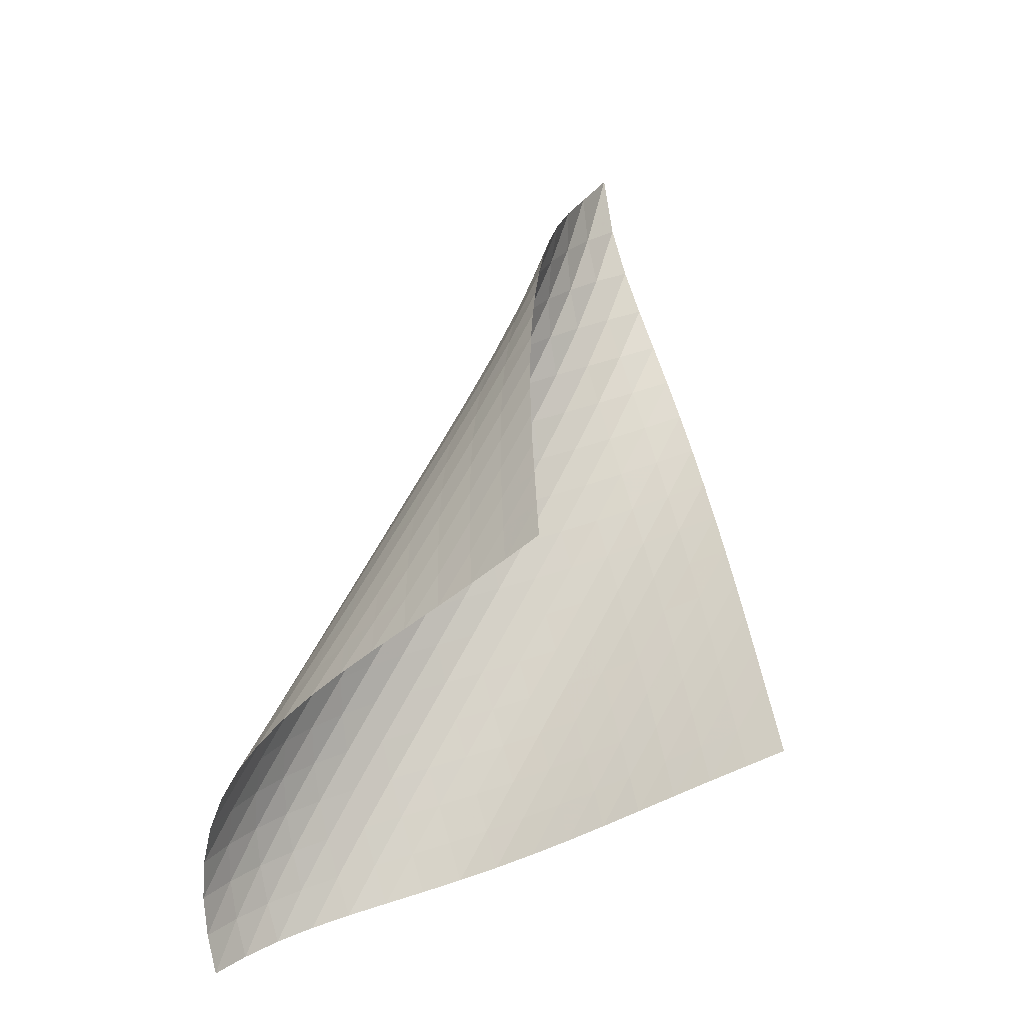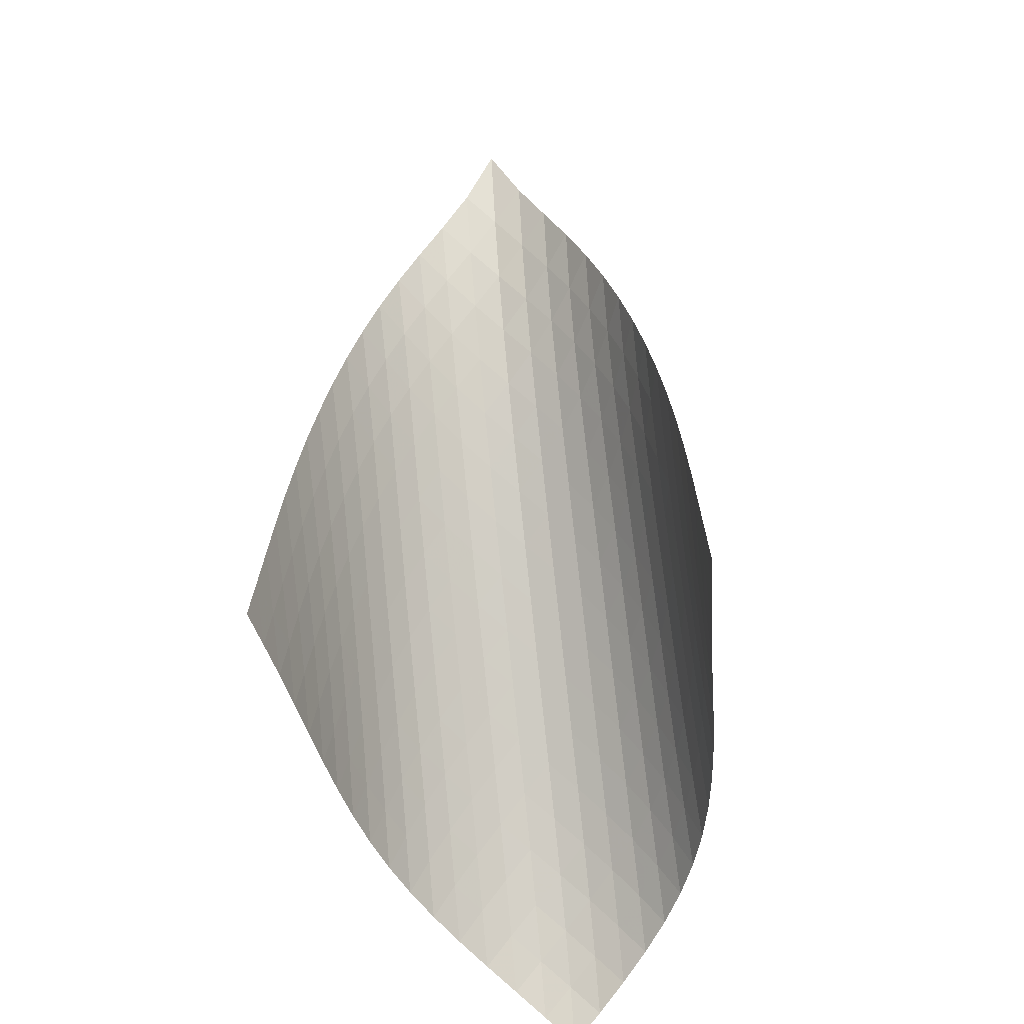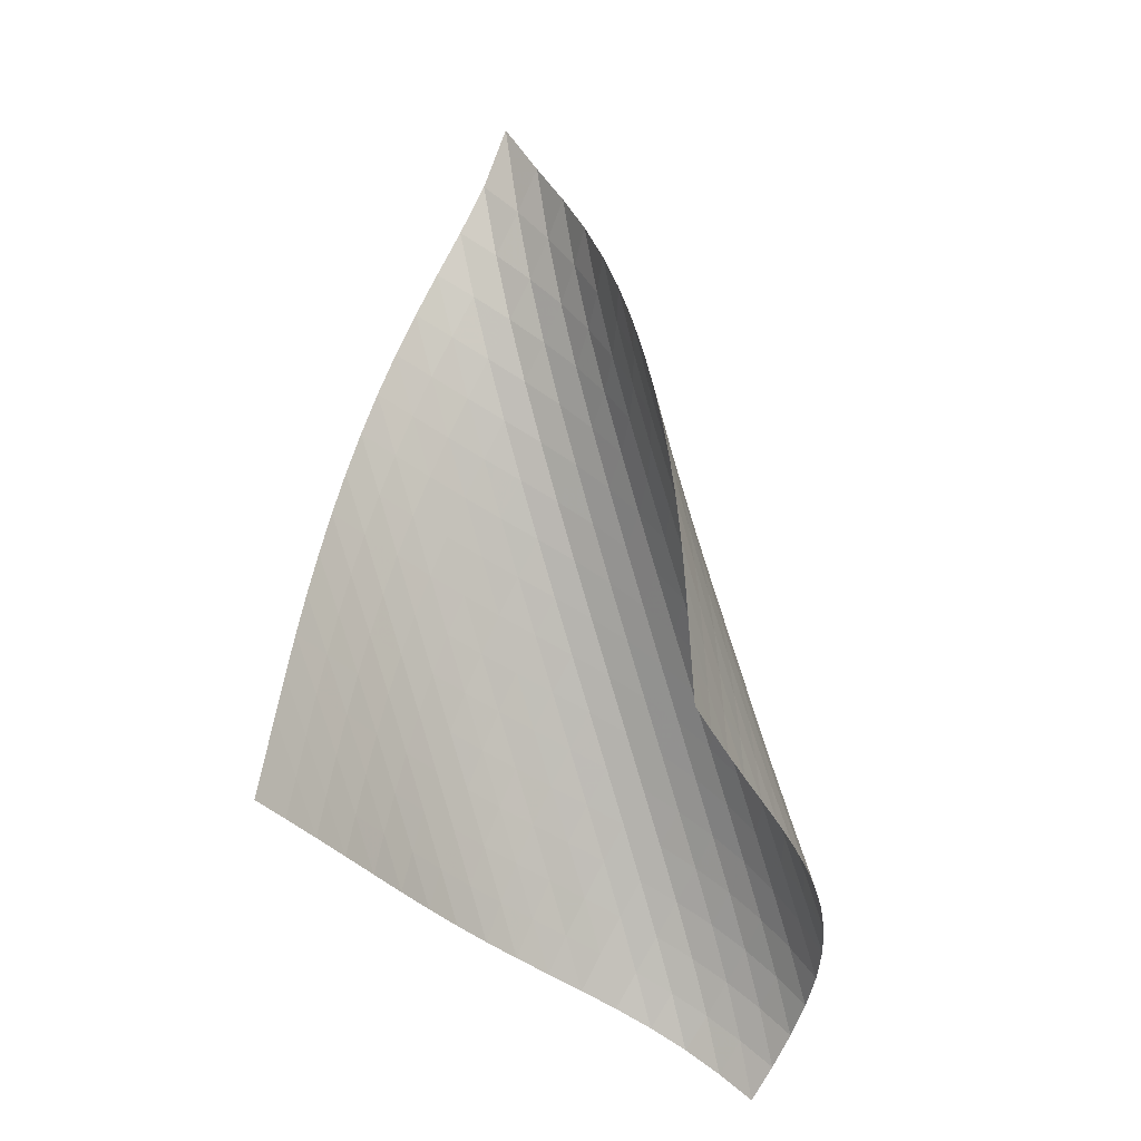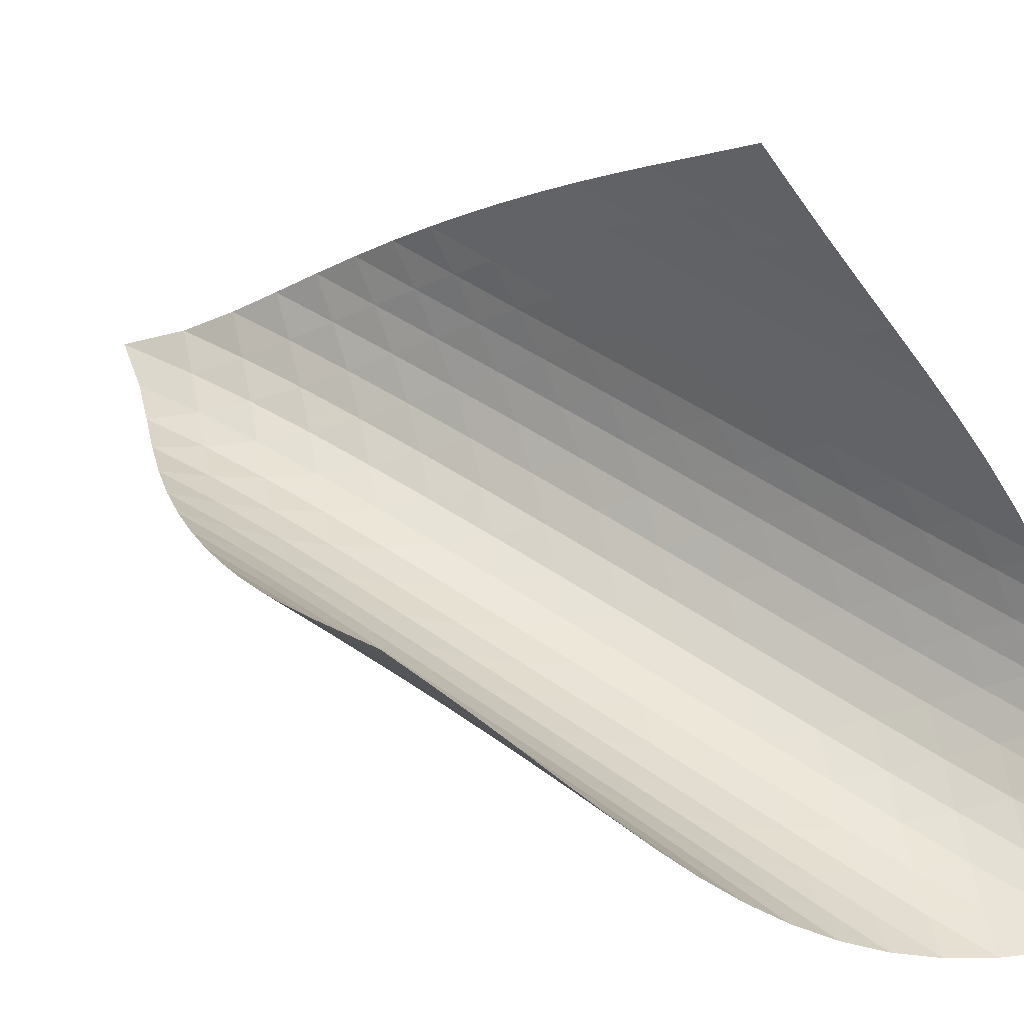
<metadata>
{"format":"obj","ext":"obj","renderer":"f3d","projection":"perspective","resolution":1024,"background":"white","views":[{"elev":-38.6,"azim":-99.7,"up":"+Y"},{"elev":-41.6,"azim":-34.6,"up":"+Y"},{"elev":-26.2,"azim":-15.7,"up":"+Y"},{"elev":9.7,"azim":-35.7,"up":"+Z"}]}
</metadata>
<code>
v -6.495 -0.04564 6.495
v -4.214 -13.35 10.23
v -10.23 -13.35 4.214
v 0.3934 -16.8 -0.3934
v -10.09 -12.55 4.205
v -9.958 -11.75 4.195
v -9.818 -10.94 4.188
v -9.672 -10.12 4.191
v -9.512 -9.302 4.208
v -9.338 -8.481 4.244
v -9.146 -7.657 4.3
v -8.934 -6.831 4.377
v -8.699 -6.005 4.478
v -8.439 -5.178 4.604
v -8.151 -4.354 4.761
v -7.834 -3.533 4.957
v -7.489 -2.717 5.204
v -7.127 -1.897 5.522
v -6.774 -1.04 5.938
v -5.938 -1.04 6.774
v -5.522 -1.897 7.127
v -5.204 -2.717 7.489
v -4.957 -3.533 7.834
v -4.761 -4.354 8.151
v -4.604 -5.178 8.439
v -4.478 -6.005 8.699
v -4.377 -6.831 8.934
v -4.3 -7.657 9.146
v -4.244 -8.481 9.338
v -4.208 -9.302 9.512
v -4.191 -10.12 9.672
v -4.188 -10.94 9.818
v -4.195 -11.75 9.958
v -4.205 -12.55 10.09
v -3.725 -13.47 9.594
v -3.229 -13.59 8.961
v -2.724 -13.7 8.333
v -2.213 -13.82 7.709
v -1.704 -13.93 7.082
v -1.207 -14.05 6.445
v -0.7335 -14.17 5.792
v -0.2965 -14.29 5.118
v 0.09131 -14.44 4.419
v 0.4155 -14.61 3.697
v 0.6606 -14.81 2.958
v 0.8116 -15.07 2.215
v 0.8571 -15.39 1.486
v 0.7943 -15.8 0.798
v 0.6327 -16.27 0.1705
v -0.1705 -16.27 -0.6327
v -0.798 -15.8 -0.7943
v -1.486 -15.39 -0.8571
v -2.215 -15.07 -0.8116
v -2.958 -14.81 -0.6606
v -3.697 -14.61 -0.4155
v -4.419 -14.44 -0.09131
v -5.118 -14.29 0.2965
v -5.792 -14.17 0.7335
v -6.445 -14.05 1.207
v -7.082 -13.93 1.704
v -7.709 -13.82 2.213
v -8.333 -13.7 2.724
v -8.961 -13.59 3.229
v -9.594 -13.47 3.725
v -6.149 -1.645 6.149
v -6.434 -2.348 5.621
v -6.758 -3.079 5.193
v -7.088 -3.833 4.848
v -7.405 -4.605 4.571
v -7.701 -5.392 4.347
v -7.973 -6.19 4.167
v -8.222 -6.995 4.023
v -8.449 -7.804 3.91
v -8.655 -8.616 3.826
v -8.842 -9.429 3.767
v -9.012 -10.24 3.732
v -9.168 -11.05 3.716
v -9.314 -11.86 3.714
v -9.454 -12.67 3.718
v -5.621 -2.348 6.434
v -5.804 -2.895 5.804
v -6.058 -3.513 5.258
v -6.353 -4.183 4.804
v -6.658 -4.893 4.432
v -6.956 -5.633 4.131
v -7.239 -6.395 3.888
v -7.502 -7.173 3.692
v -7.744 -7.962 3.538
v -7.965 -8.759 3.42
v -8.166 -9.562 3.335
v -8.349 -10.37 3.278
v -8.516 -11.17 3.246
v -8.67 -11.98 3.231
v -8.817 -12.78 3.227
v -5.193 -3.079 6.758
v -5.258 -3.513 6.058
v -5.413 -4.018 5.413
v -5.643 -4.592 4.847
v -5.916 -5.225 4.37
v -6.206 -5.905 3.976
v -6.494 -6.623 3.655
v -6.769 -7.368 3.397
v -7.027 -8.132 3.192
v -7.265 -8.911 3.033
v -7.483 -9.701 2.915
v -7.681 -10.5 2.832
v -7.861 -11.3 2.778
v -8.027 -12.1 2.747
v -8.183 -12.9 2.73
v -4.848 -3.833 7.088
v -4.804 -4.183 6.353
v -4.847 -4.592 5.643
v -4.985 -5.069 4.985
v -5.199 -5.616 4.404
v -5.459 -6.225 3.908
v -5.739 -6.886 3.497
v -6.021 -7.588 3.161
v -6.293 -8.32 2.891
v -6.549 -9.076 2.679
v -6.786 -9.848 2.518
v -7.002 -10.63 2.401
v -7.199 -11.42 2.32
v -7.38 -12.22 2.267
v -7.549 -13.02 2.233
v -4.571 -4.605 7.405
v -4.432 -4.893 6.658
v -4.37 -5.225 5.916
v -4.404 -5.616 5.199
v -4.534 -6.075 4.534
v -4.738 -6.605 3.942
v -4.99 -7.199 3.433
v -5.264 -7.846 3.007
v -5.542 -8.537 2.659
v -5.813 -9.261 2.38
v -6.069 -10.01 2.164
v -6.306 -10.78 2.002
v -6.523 -11.56 1.884
v -6.723 -12.34 1.801
v -6.908 -13.14 1.743
v -4.347 -5.392 7.701
v -4.131 -5.633 6.956
v -3.976 -5.905 6.206
v -3.908 -6.225 5.459
v -3.942 -6.605 4.738
v -4.068 -7.055 4.068
v -4.266 -7.574 3.468
v -4.512 -8.157 2.949
v -4.782 -8.794 2.512
v -5.058 -9.476 2.155
v -5.329 -10.19 1.871
v -5.586 -10.94 1.651
v -5.826 -11.7 1.485
v -6.048 -12.48 1.362
v -6.254 -13.26 1.272
v -4.167 -6.19 7.973
v -3.888 -6.395 7.239
v -3.655 -6.623 6.494
v -3.497 -6.886 5.739
v -3.433 -7.199 4.99
v -3.468 -7.574 4.266
v -3.593 -8.017 3.593
v -3.787 -8.528 2.987
v -4.029 -9.103 2.46
v -4.296 -9.734 2.016
v -4.572 -10.41 1.652
v -4.845 -11.12 1.363
v -5.105 -11.86 1.138
v -5.351 -12.62 0.9649
v -5.58 -13.39 0.8328
v -4.023 -6.995 8.222
v -3.692 -7.173 7.502
v -3.397 -7.368 6.769
v -3.161 -7.588 6.021
v -3.007 -7.846 5.264
v -2.949 -8.157 4.512
v -2.987 -8.528 3.787
v -3.111 -8.967 3.111
v -3.303 -9.474 2.502
v -3.542 -10.04 1.97
v -3.809 -10.67 1.52
v -4.086 -11.34 1.151
v -4.362 -12.05 0.8553
v -4.629 -12.78 0.6218
v -4.882 -13.53 0.4384
v -3.91 -7.804 8.449
v -3.538 -7.962 7.744
v -3.192 -8.132 7.027
v -2.891 -8.32 6.293
v -2.659 -8.537 5.542
v -2.512 -8.794 4.782
v -2.46 -9.103 4.029
v -2.502 -9.474 3.303
v -2.625 -9.91 2.625
v -2.816 -10.41 2.013
v -3.055 -10.98 1.478
v -3.323 -11.6 1.024
v -3.604 -12.27 0.6498
v -3.885 -12.97 0.3461
v -4.159 -13.69 0.1019
v -3.826 -8.616 8.655
v -3.42 -8.759 7.965
v -3.033 -8.911 7.265
v -2.679 -9.076 6.549
v -2.38 -9.261 5.813
v -2.155 -9.476 5.058
v -2.016 -9.734 4.296
v -1.97 -10.04 3.542
v -2.013 -10.41 2.816
v -2.138 -10.85 2.138
v -2.329 -11.35 1.524
v -2.569 -11.92 0.987
v -2.841 -12.53 0.5303
v -3.127 -13.19 0.1499
v -3.416 -13.89 -0.1628
v -3.767 -9.429 8.842
v -3.335 -9.562 8.166
v -2.915 -9.701 7.483
v -2.518 -9.848 6.786
v -2.164 -10.01 6.069
v -1.871 -10.19 5.329
v -1.652 -10.41 4.572
v -1.52 -10.67 3.809
v -1.478 -10.98 3.055
v -1.524 -11.35 2.329
v -1.651 -11.79 1.651
v -1.846 -12.29 1.039
v -2.091 -12.86 0.502
v -2.368 -13.47 0.04312
v -2.662 -14.12 -0.3424
v -3.732 -10.24 9.012
v -3.278 -10.37 8.349
v -2.832 -10.5 7.681
v -2.401 -10.63 7.002
v -2.002 -10.78 6.306
v -1.651 -10.94 5.586
v -1.363 -11.12 4.845
v -1.151 -11.34 4.086
v -1.024 -11.6 3.323
v -0.987 -11.92 2.569
v -1.039 -12.29 1.846
v -1.172 -12.74 1.172
v -1.373 -13.25 0.5644
v -1.626 -13.81 0.03177
v -1.912 -14.42 -0.4255
v -3.716 -11.05 9.168
v -3.246 -11.17 8.516
v -2.778 -11.3 7.861
v -2.32 -11.42 7.199
v -1.884 -11.56 6.523
v -1.485 -11.7 5.826
v -1.138 -11.86 5.105
v -0.8553 -12.05 4.362
v -0.6498 -12.27 3.604
v -0.5303 -12.53 2.841
v -0.502 -12.86 2.091
v -0.5644 -13.25 1.373
v -0.7098 -13.7 0.7098
v -0.9239 -14.22 0.1147
v -1.189 -14.79 -0.4065
v -3.714 -11.86 9.314
v -3.231 -11.98 8.67
v -2.747 -12.1 8.027
v -2.267 -12.22 7.38
v -1.801 -12.34 6.723
v -1.362 -12.48 6.048
v -0.9649 -12.62 5.351
v -0.6218 -12.78 4.629
v -0.3461 -12.97 3.885
v -0.1499 -13.19 3.127
v -0.04312 -13.47 2.368
v -0.03177 -13.81 1.626
v -0.1147 -14.22 0.9239
v -0.2821 -14.69 0.2821
v -0.5166 -15.22 -0.2894
v -3.718 -12.67 9.454
v -3.227 -12.78 8.817
v -2.73 -12.9 8.183
v -2.233 -13.02 7.549
v -1.743 -13.14 6.908
v -1.272 -13.26 6.254
v -0.8328 -13.39 5.58
v -0.4384 -13.53 4.882
v -0.1019 -13.69 4.159
v 0.1628 -13.89 3.416
v 0.3424 -14.12 2.662
v 0.4255 -14.42 1.912
v 0.4065 -14.79 1.189
v 0.2894 -15.22 0.5166
v 0.0889 -15.73 -0.0889
f 289 49 4
f 289 4 50
f 5 79 64
f 5 64 3
f 79 94 63
f 79 63 64
f 94 109 62
f 94 62 63
f 109 124 61
f 109 61 62
f 124 139 60
f 124 60 61
f 139 154 59
f 139 59 60
f 154 169 58
f 154 58 59
f 169 184 57
f 169 57 58
f 184 199 56
f 184 56 57
f 199 214 55
f 199 55 56
f 214 229 54
f 214 54 55
f 229 244 53
f 229 53 54
f 244 259 52
f 244 52 53
f 259 274 51
f 259 51 52
f 274 289 50
f 274 50 51
f 1 20 65
f 1 65 19
f 19 65 66
f 19 66 18
f 18 66 67
f 18 67 17
f 17 67 68
f 17 68 16
f 16 68 69
f 16 69 15
f 15 69 70
f 15 70 14
f 14 70 71
f 14 71 13
f 13 71 72
f 13 72 12
f 12 72 73
f 12 73 11
f 11 73 74
f 11 74 10
f 10 74 75
f 10 75 9
f 9 75 76
f 9 76 8
f 8 76 77
f 8 77 7
f 7 77 78
f 7 78 6
f 6 78 79
f 6 79 5
f 20 21 80
f 20 80 65
f 65 80 81
f 65 81 66
f 66 81 82
f 66 82 67
f 67 82 83
f 67 83 68
f 68 83 84
f 68 84 69
f 69 84 85
f 69 85 70
f 70 85 86
f 70 86 71
f 71 86 87
f 71 87 72
f 72 87 88
f 72 88 73
f 73 88 89
f 73 89 74
f 74 89 90
f 74 90 75
f 75 90 91
f 75 91 76
f 76 91 92
f 76 92 77
f 77 92 93
f 77 93 78
f 78 93 94
f 78 94 79
f 21 22 95
f 21 95 80
f 80 95 96
f 80 96 81
f 81 96 97
f 81 97 82
f 82 97 98
f 82 98 83
f 83 98 99
f 83 99 84
f 84 99 100
f 84 100 85
f 85 100 101
f 85 101 86
f 86 101 102
f 86 102 87
f 87 102 103
f 87 103 88
f 88 103 104
f 88 104 89
f 89 104 105
f 89 105 90
f 90 105 106
f 90 106 91
f 91 106 107
f 91 107 92
f 92 107 108
f 92 108 93
f 93 108 109
f 93 109 94
f 22 23 110
f 22 110 95
f 95 110 111
f 95 111 96
f 96 111 112
f 96 112 97
f 97 112 113
f 97 113 98
f 98 113 114
f 98 114 99
f 99 114 115
f 99 115 100
f 100 115 116
f 100 116 101
f 101 116 117
f 101 117 102
f 102 117 118
f 102 118 103
f 103 118 119
f 103 119 104
f 104 119 120
f 104 120 105
f 105 120 121
f 105 121 106
f 106 121 122
f 106 122 107
f 107 122 123
f 107 123 108
f 108 123 124
f 108 124 109
f 23 24 125
f 23 125 110
f 110 125 126
f 110 126 111
f 111 126 127
f 111 127 112
f 112 127 128
f 112 128 113
f 113 128 129
f 113 129 114
f 114 129 130
f 114 130 115
f 115 130 131
f 115 131 116
f 116 131 132
f 116 132 117
f 117 132 133
f 117 133 118
f 118 133 134
f 118 134 119
f 119 134 135
f 119 135 120
f 120 135 136
f 120 136 121
f 121 136 137
f 121 137 122
f 122 137 138
f 122 138 123
f 123 138 139
f 123 139 124
f 24 25 140
f 24 140 125
f 125 140 141
f 125 141 126
f 126 141 142
f 126 142 127
f 127 142 143
f 127 143 128
f 128 143 144
f 128 144 129
f 129 144 145
f 129 145 130
f 130 145 146
f 130 146 131
f 131 146 147
f 131 147 132
f 132 147 148
f 132 148 133
f 133 148 149
f 133 149 134
f 134 149 150
f 134 150 135
f 135 150 151
f 135 151 136
f 136 151 152
f 136 152 137
f 137 152 153
f 137 153 138
f 138 153 154
f 138 154 139
f 25 26 155
f 25 155 140
f 140 155 156
f 140 156 141
f 141 156 157
f 141 157 142
f 142 157 158
f 142 158 143
f 143 158 159
f 143 159 144
f 144 159 160
f 144 160 145
f 145 160 161
f 145 161 146
f 146 161 162
f 146 162 147
f 147 162 163
f 147 163 148
f 148 163 164
f 148 164 149
f 149 164 165
f 149 165 150
f 150 165 166
f 150 166 151
f 151 166 167
f 151 167 152
f 152 167 168
f 152 168 153
f 153 168 169
f 153 169 154
f 26 27 170
f 26 170 155
f 155 170 171
f 155 171 156
f 156 171 172
f 156 172 157
f 157 172 173
f 157 173 158
f 158 173 174
f 158 174 159
f 159 174 175
f 159 175 160
f 160 175 176
f 160 176 161
f 161 176 177
f 161 177 162
f 162 177 178
f 162 178 163
f 163 178 179
f 163 179 164
f 164 179 180
f 164 180 165
f 165 180 181
f 165 181 166
f 166 181 182
f 166 182 167
f 167 182 183
f 167 183 168
f 168 183 184
f 168 184 169
f 27 28 185
f 27 185 170
f 170 185 186
f 170 186 171
f 171 186 187
f 171 187 172
f 172 187 188
f 172 188 173
f 173 188 189
f 173 189 174
f 174 189 190
f 174 190 175
f 175 190 191
f 175 191 176
f 176 191 192
f 176 192 177
f 177 192 193
f 177 193 178
f 178 193 194
f 178 194 179
f 179 194 195
f 179 195 180
f 180 195 196
f 180 196 181
f 181 196 197
f 181 197 182
f 182 197 198
f 182 198 183
f 183 198 199
f 183 199 184
f 28 29 200
f 28 200 185
f 185 200 201
f 185 201 186
f 186 201 202
f 186 202 187
f 187 202 203
f 187 203 188
f 188 203 204
f 188 204 189
f 189 204 205
f 189 205 190
f 190 205 206
f 190 206 191
f 191 206 207
f 191 207 192
f 192 207 208
f 192 208 193
f 193 208 209
f 193 209 194
f 194 209 210
f 194 210 195
f 195 210 211
f 195 211 196
f 196 211 212
f 196 212 197
f 197 212 213
f 197 213 198
f 198 213 214
f 198 214 199
f 29 30 215
f 29 215 200
f 200 215 216
f 200 216 201
f 201 216 217
f 201 217 202
f 202 217 218
f 202 218 203
f 203 218 219
f 203 219 204
f 204 219 220
f 204 220 205
f 205 220 221
f 205 221 206
f 206 221 222
f 206 222 207
f 207 222 223
f 207 223 208
f 208 223 224
f 208 224 209
f 209 224 225
f 209 225 210
f 210 225 226
f 210 226 211
f 211 226 227
f 211 227 212
f 212 227 228
f 212 228 213
f 213 228 229
f 213 229 214
f 30 31 230
f 30 230 215
f 215 230 231
f 215 231 216
f 216 231 232
f 216 232 217
f 217 232 233
f 217 233 218
f 218 233 234
f 218 234 219
f 219 234 235
f 219 235 220
f 220 235 236
f 220 236 221
f 221 236 237
f 221 237 222
f 222 237 238
f 222 238 223
f 223 238 239
f 223 239 224
f 224 239 240
f 224 240 225
f 225 240 241
f 225 241 226
f 226 241 242
f 226 242 227
f 227 242 243
f 227 243 228
f 228 243 244
f 228 244 229
f 31 32 245
f 31 245 230
f 230 245 246
f 230 246 231
f 231 246 247
f 231 247 232
f 232 247 248
f 232 248 233
f 233 248 249
f 233 249 234
f 234 249 250
f 234 250 235
f 235 250 251
f 235 251 236
f 236 251 252
f 236 252 237
f 237 252 253
f 237 253 238
f 238 253 254
f 238 254 239
f 239 254 255
f 239 255 240
f 240 255 256
f 240 256 241
f 241 256 257
f 241 257 242
f 242 257 258
f 242 258 243
f 243 258 259
f 243 259 244
f 32 33 260
f 32 260 245
f 245 260 261
f 245 261 246
f 246 261 262
f 246 262 247
f 247 262 263
f 247 263 248
f 248 263 264
f 248 264 249
f 249 264 265
f 249 265 250
f 250 265 266
f 250 266 251
f 251 266 267
f 251 267 252
f 252 267 268
f 252 268 253
f 253 268 269
f 253 269 254
f 254 269 270
f 254 270 255
f 255 270 271
f 255 271 256
f 256 271 272
f 256 272 257
f 257 272 273
f 257 273 258
f 258 273 274
f 258 274 259
f 33 34 275
f 33 275 260
f 260 275 276
f 260 276 261
f 261 276 277
f 261 277 262
f 262 277 278
f 262 278 263
f 263 278 279
f 263 279 264
f 264 279 280
f 264 280 265
f 265 280 281
f 265 281 266
f 266 281 282
f 266 282 267
f 267 282 283
f 267 283 268
f 268 283 284
f 268 284 269
f 269 284 285
f 269 285 270
f 270 285 286
f 270 286 271
f 271 286 287
f 271 287 272
f 272 287 288
f 272 288 273
f 273 288 289
f 273 289 274
f 34 2 35
f 34 35 275
f 275 35 36
f 275 36 276
f 276 36 37
f 276 37 277
f 277 37 38
f 277 38 278
f 278 38 39
f 278 39 279
f 279 39 40
f 279 40 280
f 280 40 41
f 280 41 281
f 281 41 42
f 281 42 282
f 282 42 43
f 282 43 283
f 283 43 44
f 283 44 284
f 284 44 45
f 284 45 285
f 285 45 46
f 285 46 286
f 286 46 47
f 286 47 287
f 287 47 48
f 287 48 288
f 288 48 49
f 288 49 289

</code>
